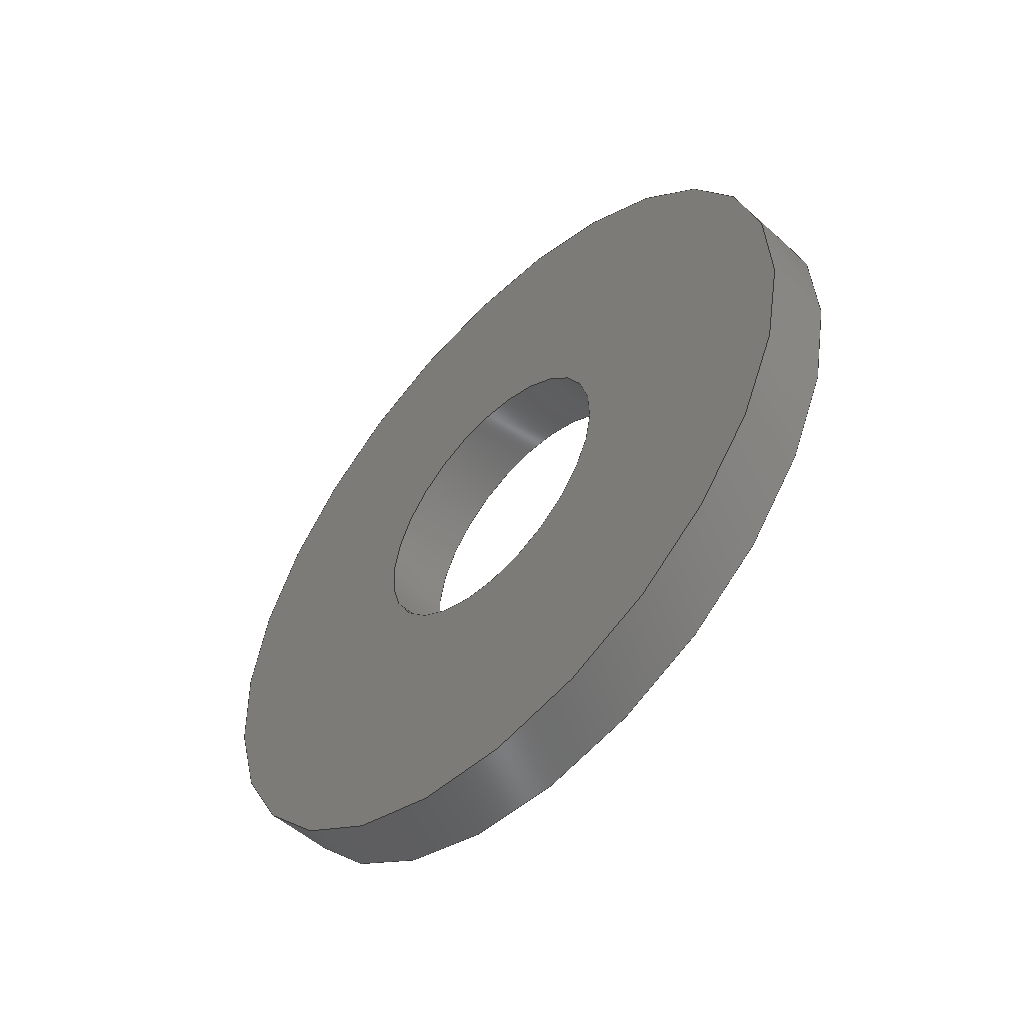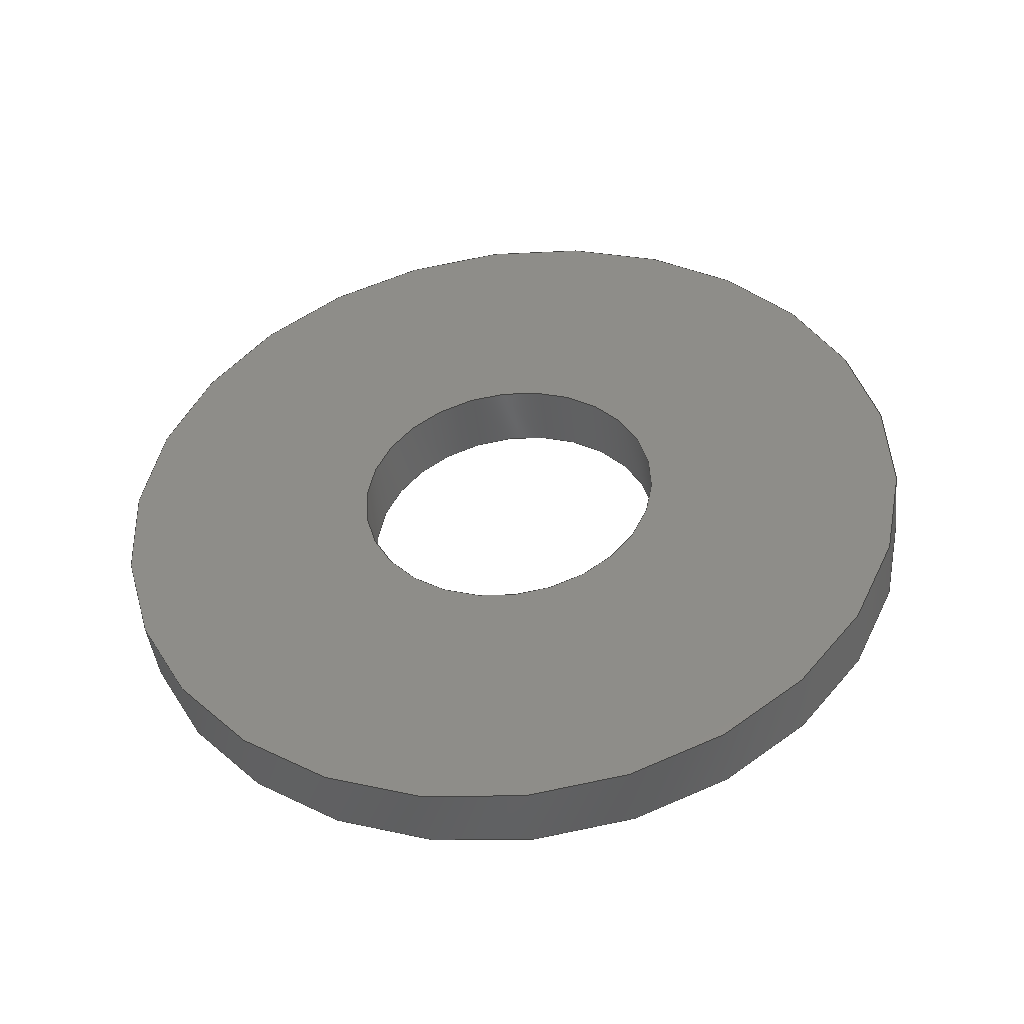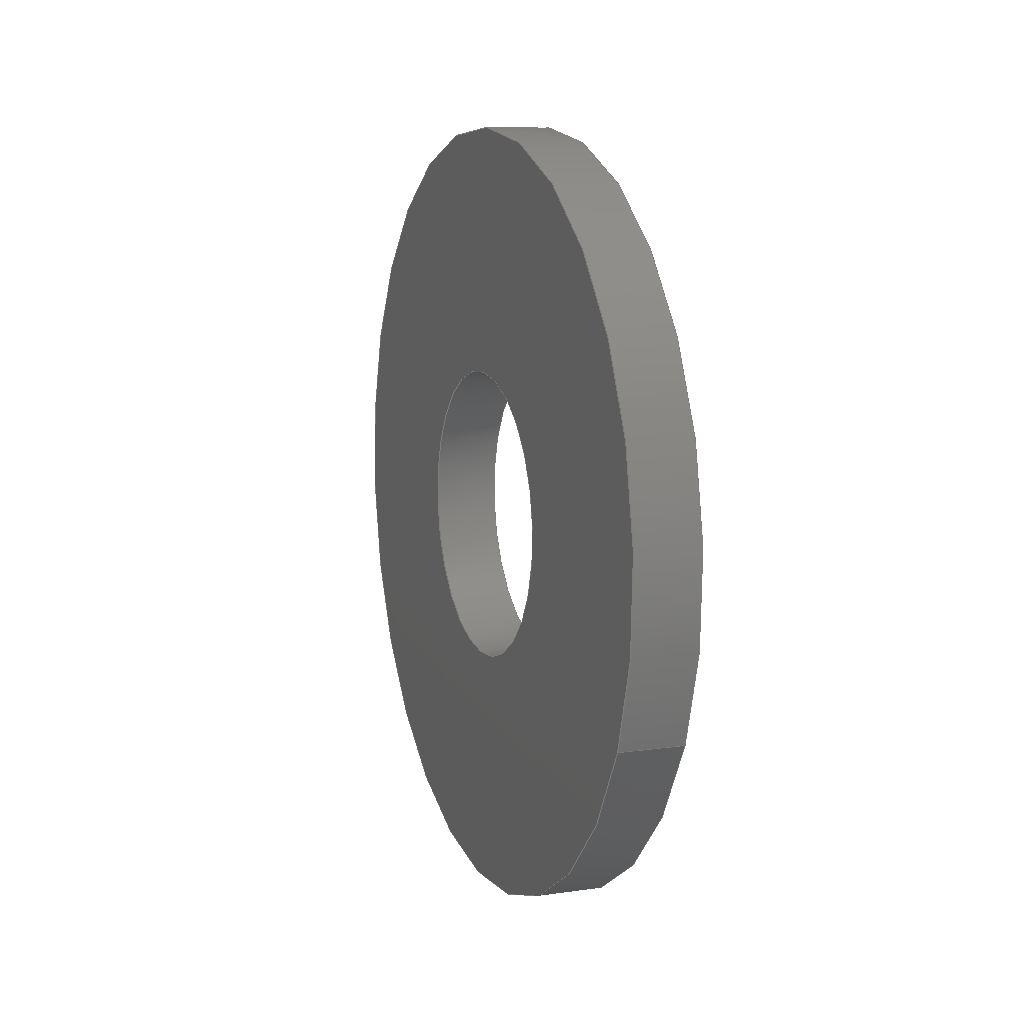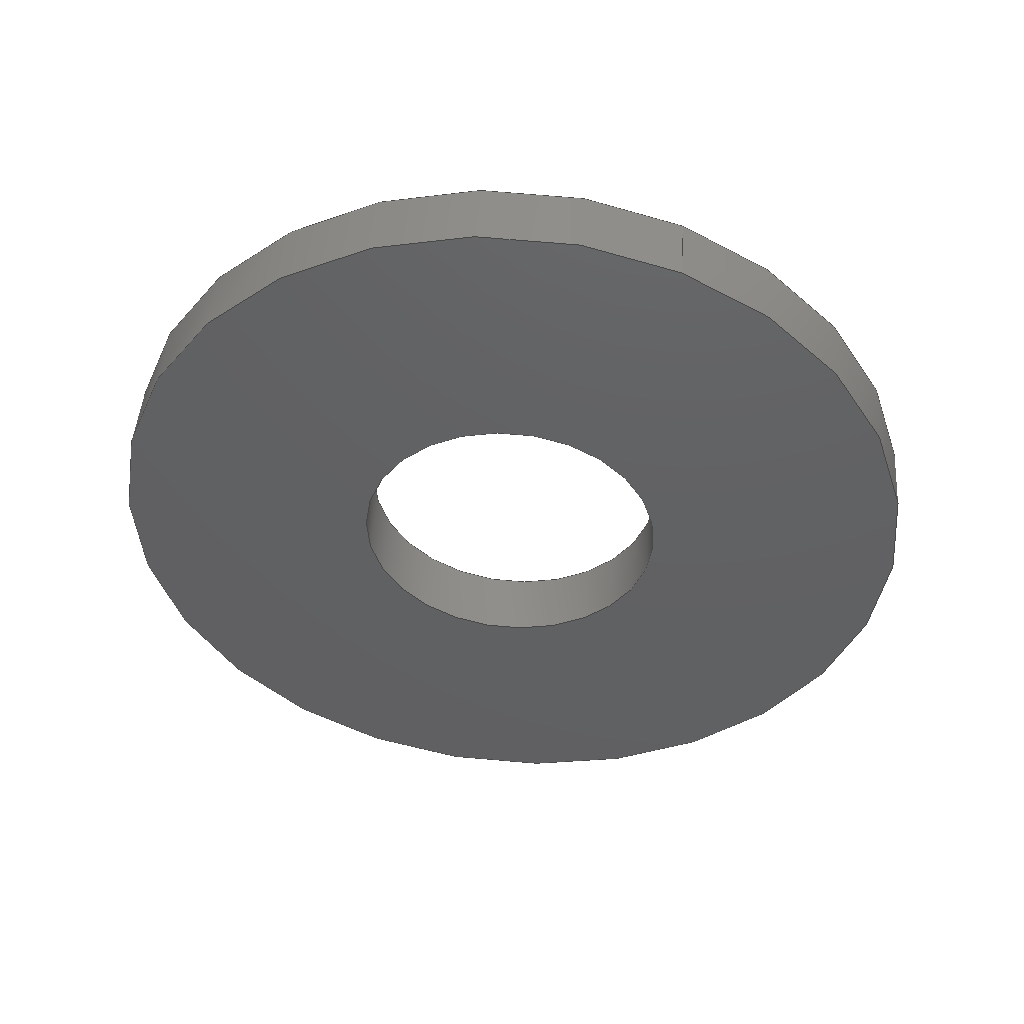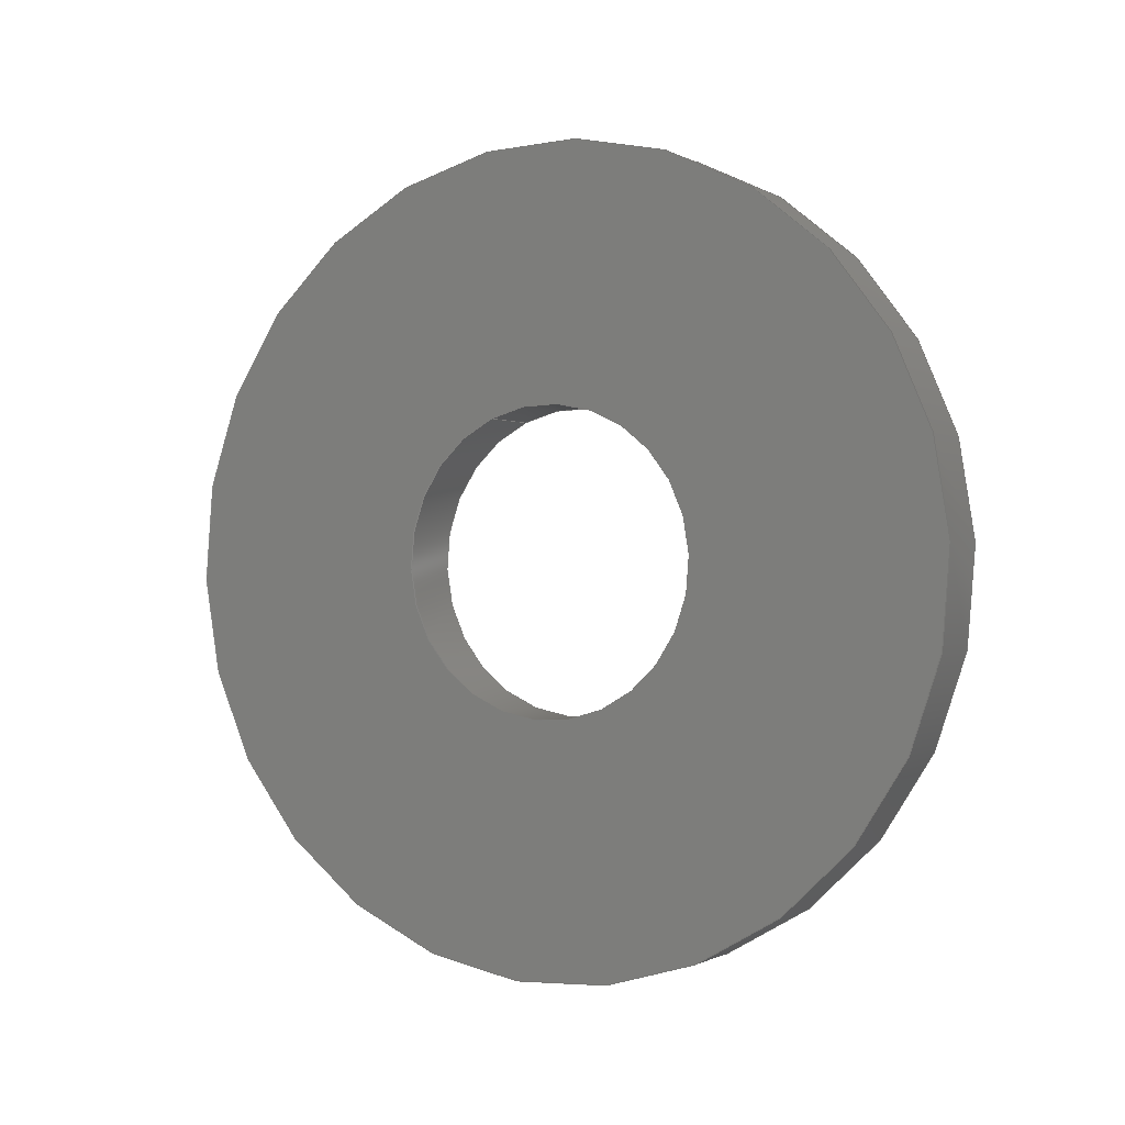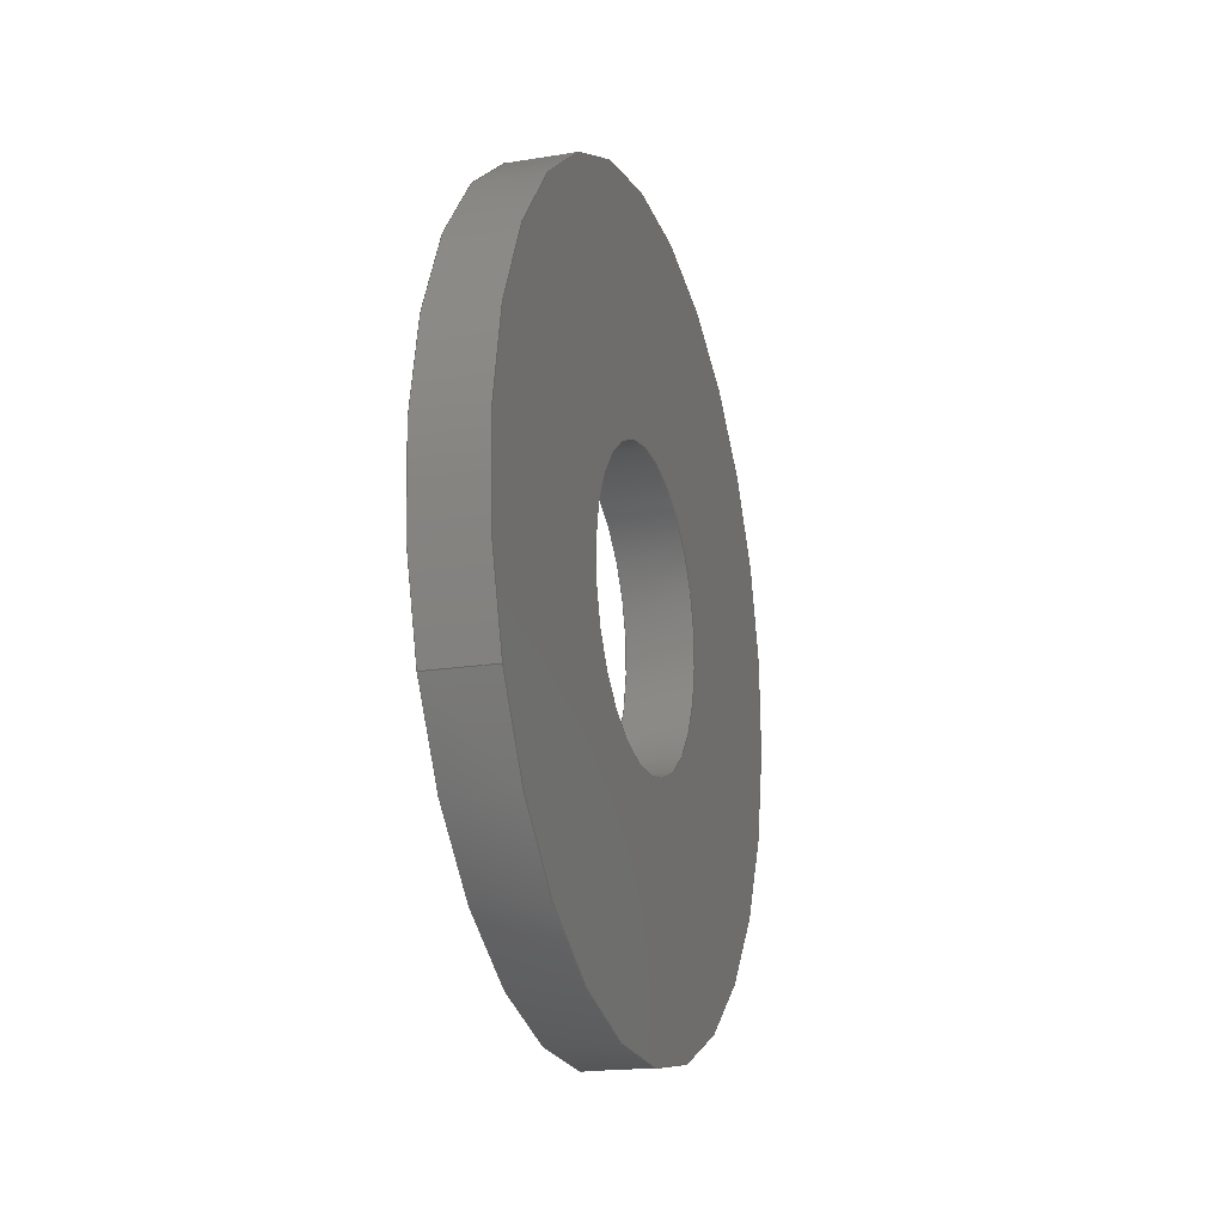
<metadata>
{"format":"step","ext":"step","renderer":"f3d","projection":"perspective","resolution":1024,"background":"white","views":[{"elev":-53.3,"azim":-43.6,"up":"+Z"},{"elev":-45.0,"azim":-83.2,"up":"+Z"},{"elev":10.0,"azim":159.9,"up":"+Z"},{"elev":47.1,"azim":94.2,"up":"+Y"},{"elev":-0.4,"azim":-61.4,"up":"+Y"},{"elev":-18.1,"azim":-162.4,"up":"+Z"}]}
</metadata>
<code>
ISO-10303-21;
DATA;
#1=PROPERTY_DEFINITION_REPRESENTATION(#5,#3);
#2=PROPERTY_DEFINITION_REPRESENTATION(#6,#4);
#3=REPRESENTATION('',(#7),#108);
#4=REPRESENTATION('',(#8),#108);
#5=PROPERTY_DEFINITION('pmi validation property','',#113);
#6=PROPERTY_DEFINITION('pmi validation property','',#113);
#7=VALUE_REPRESENTATION_ITEM('number of annotations',COUNT_MEASURE(0));
#8=VALUE_REPRESENTATION_ITEM('number of views',COUNT_MEASURE(0));
#9=SHAPE_REPRESENTATION_RELATIONSHIP('','',#66,#10);
#10=ADVANCED_BREP_SHAPE_REPRESENTATION('',(#64),#108);
#11=PLANE('',#74);
#12=PLANE('',#75);
#13=ORIENTED_EDGE('',*,*,#21,.T.);
#14=ORIENTED_EDGE('',*,*,#22,.F.);
#15=ORIENTED_EDGE('',*,*,#23,.F.);
#16=ORIENTED_EDGE('',*,*,#24,.T.);
#17=ORIENTED_EDGE('',*,*,#21,.F.);
#18=ORIENTED_EDGE('',*,*,#23,.T.);
#19=ORIENTED_EDGE('',*,*,#22,.T.);
#20=ORIENTED_EDGE('',*,*,#24,.F.);
#21=EDGE_CURVE('',#25,#25,#29,.T.);
#22=EDGE_CURVE('',#26,#26,#30,.T.);
#23=EDGE_CURVE('',#27,#27,#31,.T.);
#24=EDGE_CURVE('',#28,#28,#32,.T.);
#25=VERTEX_POINT('',#97);
#26=VERTEX_POINT('',#99);
#27=VERTEX_POINT('',#102);
#28=VERTEX_POINT('',#104);
#29=CIRCLE('',#69,0.001791);
#30=CIRCLE('',#70,0.001791);
#31=CIRCLE('',#72,0.004763);
#32=CIRCLE('',#73,0.004763);
#33=EDGE_LOOP('',(#13));
#34=EDGE_LOOP('',(#14));
#35=EDGE_LOOP('',(#15));
#36=EDGE_LOOP('',(#16));
#37=EDGE_LOOP('',(#17));
#38=EDGE_LOOP('',(#18));
#39=EDGE_LOOP('',(#19));
#40=EDGE_LOOP('',(#20));
#41=FACE_BOUND('',#33,.T.);
#42=FACE_BOUND('',#34,.T.);
#43=FACE_BOUND('',#35,.T.);
#44=FACE_BOUND('',#36,.T.);
#45=FACE_BOUND('',#37,.T.);
#46=FACE_BOUND('',#38,.T.);
#47=FACE_BOUND('',#39,.T.);
#48=FACE_BOUND('',#40,.T.);
#49=CYLINDRICAL_SURFACE('',#68,0.001791);
#50=CYLINDRICAL_SURFACE('',#71,0.004763);
#51=ADVANCED_FACE('',(#41,#42),#49,.F.);
#52=ADVANCED_FACE('',(#43,#44),#50,.T.);
#53=ADVANCED_FACE('',(#45,#46),#11,.T.);
#54=ADVANCED_FACE('',(#47,#48),#12,.F.);
#55=CLOSED_SHELL('',(#51,#52,#53,#54));
#56=STYLED_ITEM('',(#57),#64);
#57=PRESENTATION_STYLE_ASSIGNMENT((#58));
#58=SURFACE_STYLE_USAGE(.BOTH.,#59);
#59=SURFACE_SIDE_STYLE('',(#60));
#60=SURFACE_STYLE_FILL_AREA(#61);
#61=FILL_AREA_STYLE('',(#62));
#62=FILL_AREA_STYLE_COLOUR('',#63);
#63=COLOUR_RGB('',0.2941,0.2941,0.2941);
#64=MANIFOLD_SOLID_BREP('Washer, #8',#55);
#65=SHAPE_DEFINITION_REPRESENTATION(#113,#66);
#66=SHAPE_REPRESENTATION('Washer, #8',(#67),#108);
#67=AXIS2_PLACEMENT_3D('',#94,#76,#77);
#68=AXIS2_PLACEMENT_3D('',#95,#78,#79);
#69=AXIS2_PLACEMENT_3D('',#96,#80,#81);
#70=AXIS2_PLACEMENT_3D('',#98,#82,#83);
#71=AXIS2_PLACEMENT_3D('',#100,#84,#85);
#72=AXIS2_PLACEMENT_3D('',#101,#86,#87);
#73=AXIS2_PLACEMENT_3D('',#103,#88,#89);
#74=AXIS2_PLACEMENT_3D('',#105,#90,#91);
#75=AXIS2_PLACEMENT_3D('',#106,#92,#93);
#76=DIRECTION('',(0,0,1));
#77=DIRECTION('',(1,0,0));
#78=DIRECTION('',(-1,-1.84e-17,-1.109e-17));
#79=DIRECTION('',(1.257e-17,-0.9196,0.3929));
#80=DIRECTION('',(1,1.84e-17,1.109e-17));
#81=DIRECTION('',(-1.257e-17,0.9196,-0.3929));
#82=DIRECTION('',(1,1.84e-17,1.109e-17));
#83=DIRECTION('',(-1.257e-17,0.9196,-0.3929));
#84=DIRECTION('',(-1,-1.84e-17,-1.109e-17));
#85=DIRECTION('',(1.257e-17,-0.9196,0.3929));
#86=DIRECTION('',(1,1.84e-17,1.109e-17));
#87=DIRECTION('',(-1.257e-17,0.9196,-0.3929));
#88=DIRECTION('',(1,1.84e-17,1.109e-17));
#89=DIRECTION('',(-1.257e-17,0.9196,-0.3929));
#90=DIRECTION('',(1,1.84e-17,1.109e-17));
#91=DIRECTION('',(-1.743e-17,0.3929,0.9196));
#92=DIRECTION('',(1,1.84e-17,1.109e-17));
#93=DIRECTION('',(-1.743e-17,0.3929,0.9196));
#94=CARTESIAN_POINT('',(0,0,0));
#95=CARTESIAN_POINT('',(0.03687,0.6133,0.02542));
#96=CARTESIAN_POINT('',(0.03687,0.6133,0.02542));
#97=CARTESIAN_POINT('',(0.03687,0.6149,0.02471));
#98=CARTESIAN_POINT('',(0.03608,0.6133,0.02542));
#99=CARTESIAN_POINT('',(0.03608,0.6149,0.02471));
#100=CARTESIAN_POINT('',(0.03687,0.6133,0.02542));
#101=CARTESIAN_POINT('',(0.03687,0.6133,0.02542));
#102=CARTESIAN_POINT('',(0.03687,0.6177,0.02355));
#103=CARTESIAN_POINT('',(0.03608,0.6133,0.02542));
#104=CARTESIAN_POINT('',(0.03608,0.6177,0.02355));
#105=CARTESIAN_POINT('',(0.03687,0.6132,0.02569));
#106=CARTESIAN_POINT('',(0.03608,0.6132,0.02569));
#107=MECHANICAL_DESIGN_GEOMETRIC_PRESENTATION_REPRESENTATION('',(#56),#108);
#108=(
GEOMETRIC_REPRESENTATION_CONTEXT(3)
GLOBAL_UNCERTAINTY_ASSIGNED_CONTEXT((#109))
GLOBAL_UNIT_ASSIGNED_CONTEXT((#112,#111,#110))
REPRESENTATION_CONTEXT('Washer, #8','TOP_LEVEL_ASSEMBLY_PART')
);
#109=UNCERTAINTY_MEASURE_WITH_UNIT(LENGTH_MEASURE(5e-06),#112,
'DISTANCE_ACCURACY_VALUE','Maximum Tolerance applied to model');
#110=(
NAMED_UNIT(*)
SI_UNIT($,.STERADIAN.)
SOLID_ANGLE_UNIT()
);
#111=(
NAMED_UNIT(*)
PLANE_ANGLE_UNIT()
SI_UNIT($,.RADIAN.)
);
#112=(
LENGTH_UNIT()
NAMED_UNIT(*)
SI_UNIT($,.METRE.)
);
#113=PRODUCT_DEFINITION_SHAPE('','',#114);
#114=PRODUCT_DEFINITION('','',#116,#115);
#115=PRODUCT_DEFINITION_CONTEXT('',#122,'design');
#116=PRODUCT_DEFINITION_FORMATION_WITH_SPECIFIED_SOURCE('','',#118,
 .NOT_KNOWN.);
#117=PRODUCT_RELATED_PRODUCT_CATEGORY('','',(#118));
#118=PRODUCT('Washer, #8','Washer, #8','Washer, #8',(#120));
#119=PRODUCT_CATEGORY('','');
#120=PRODUCT_CONTEXT('',#122,'mechanical');
#121=APPLICATION_PROTOCOL_DEFINITION('international standard',
'automotive_design',2010,#122);
#122=APPLICATION_CONTEXT(
'core data for automotive mechanical design processes');
ENDSEC;
END-ISO-10303-21;

</code>
